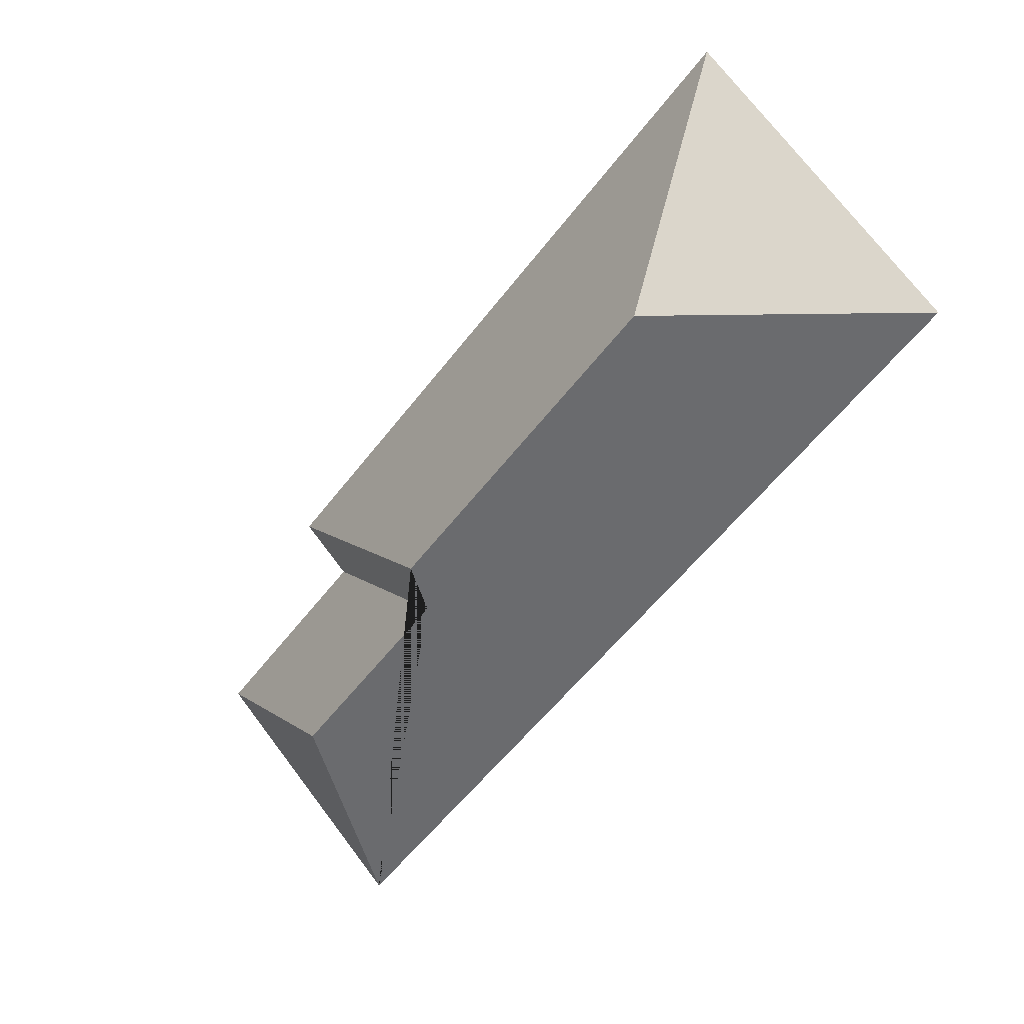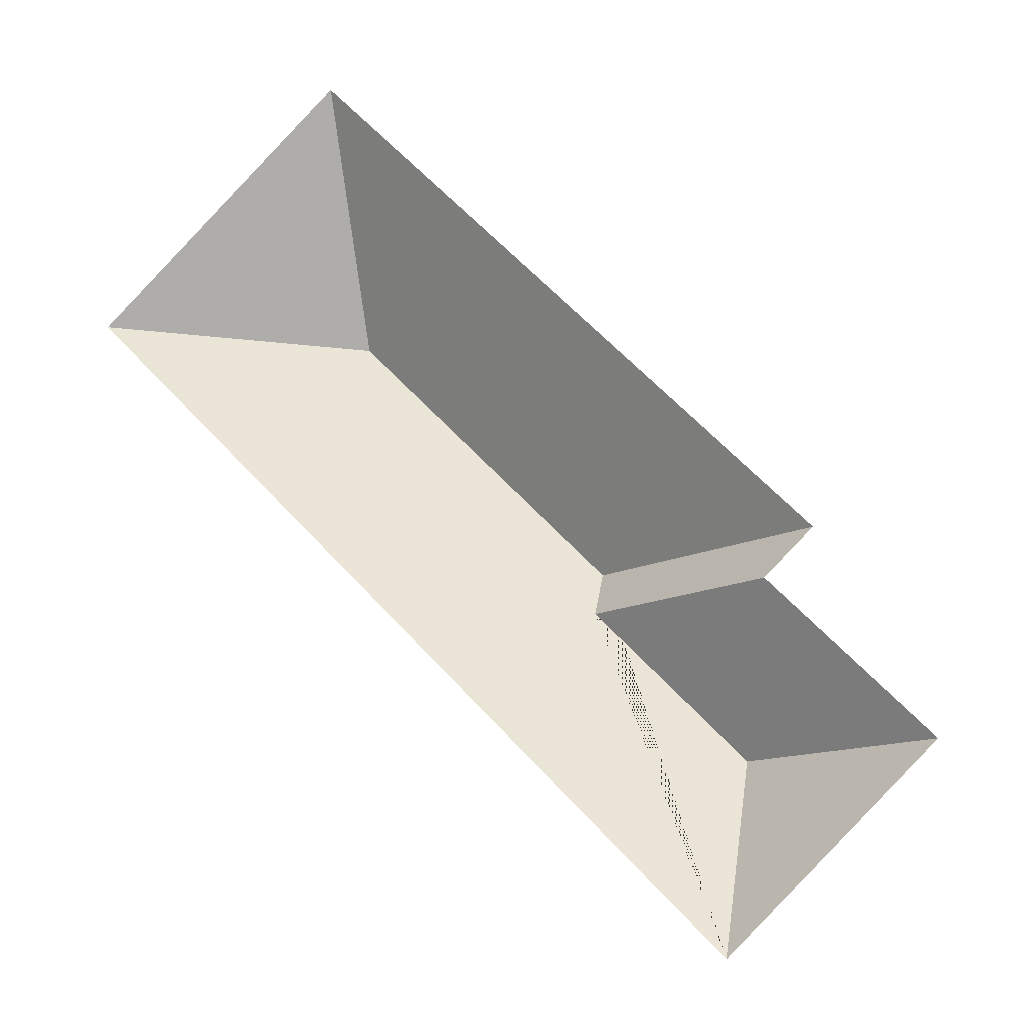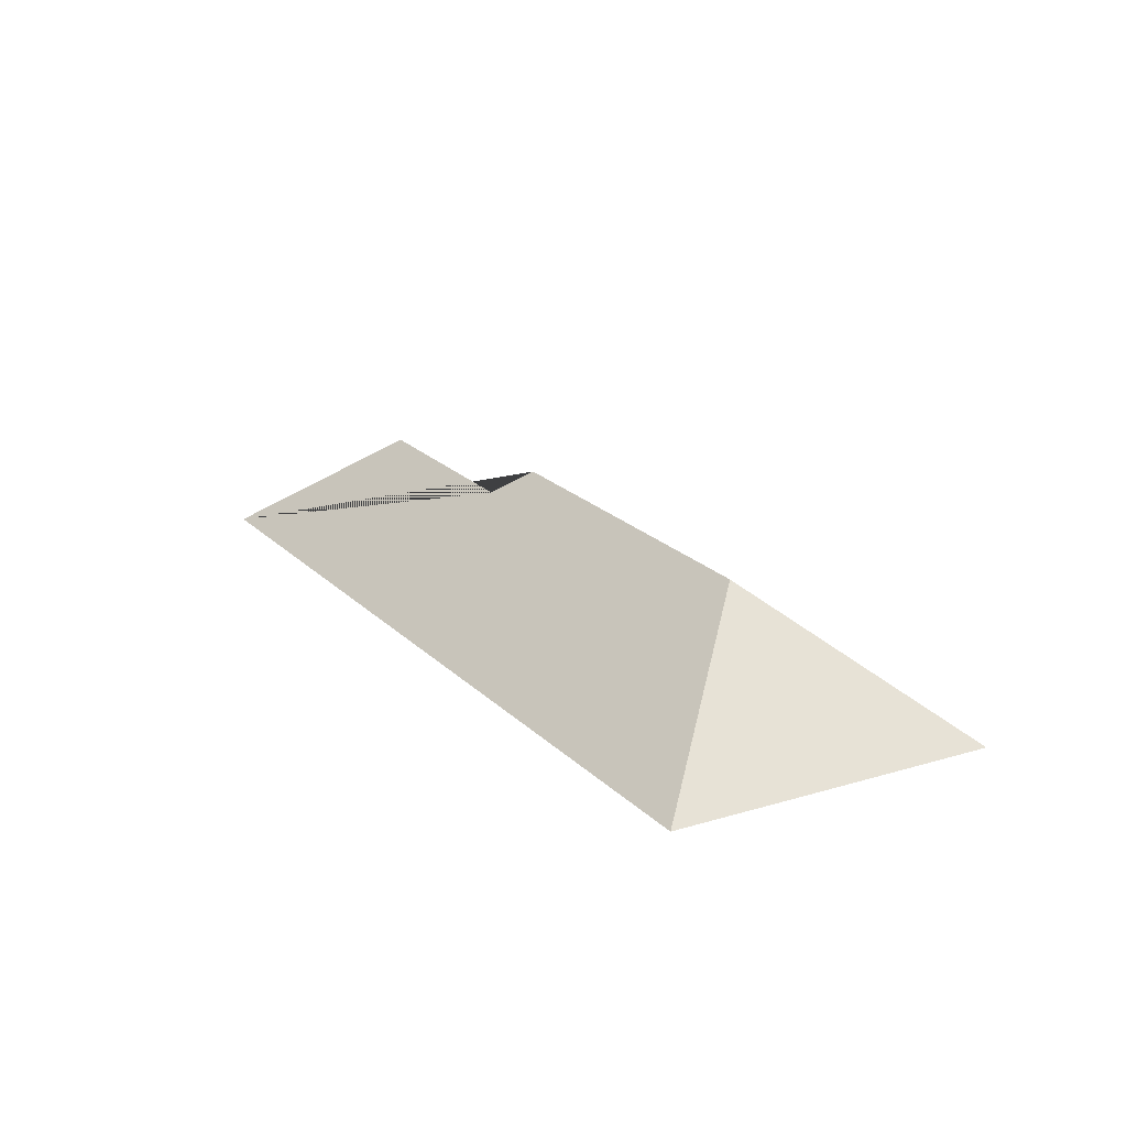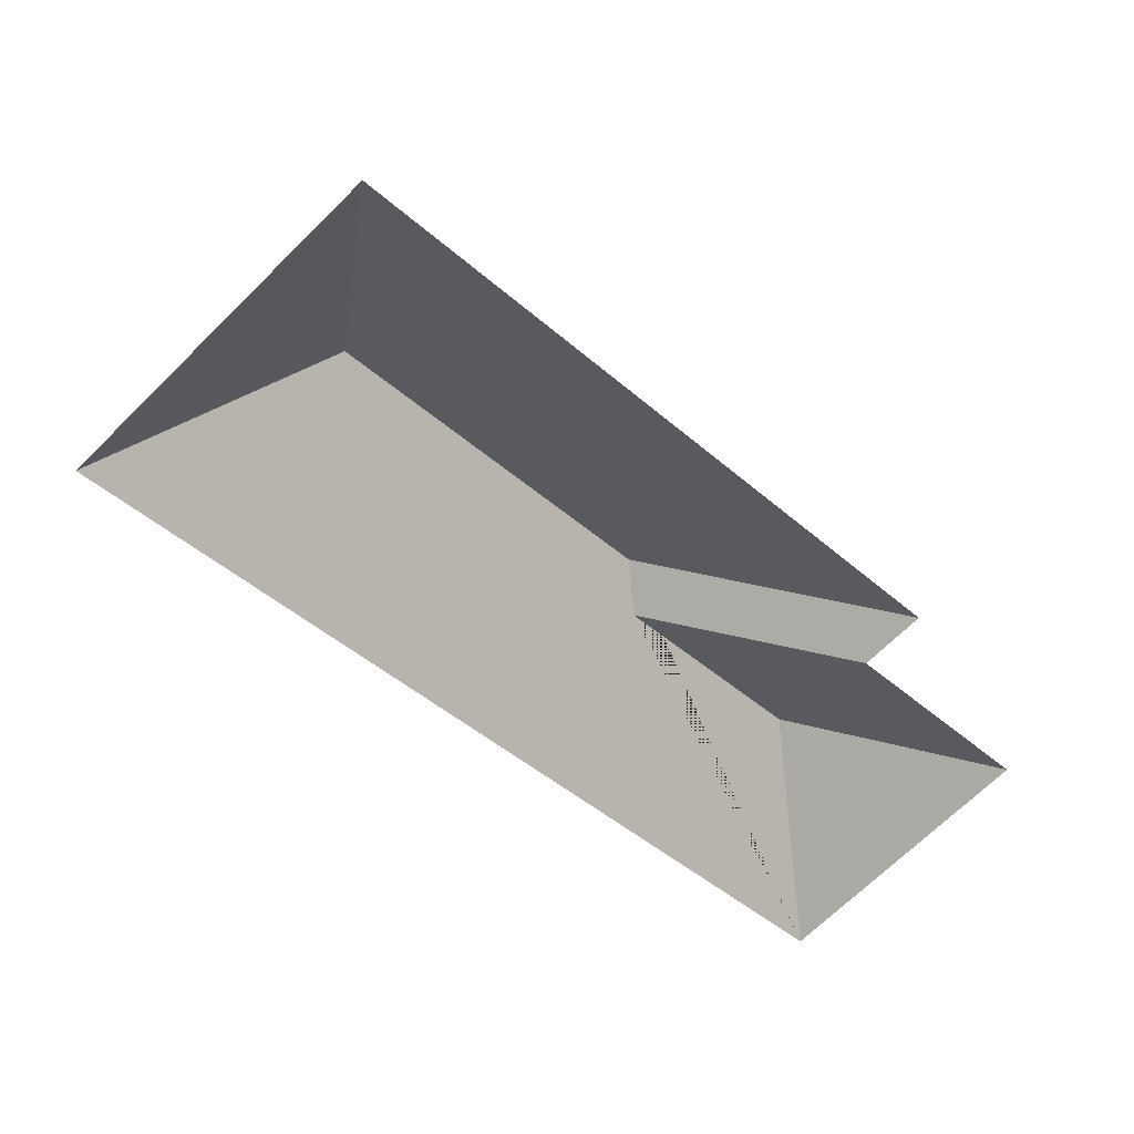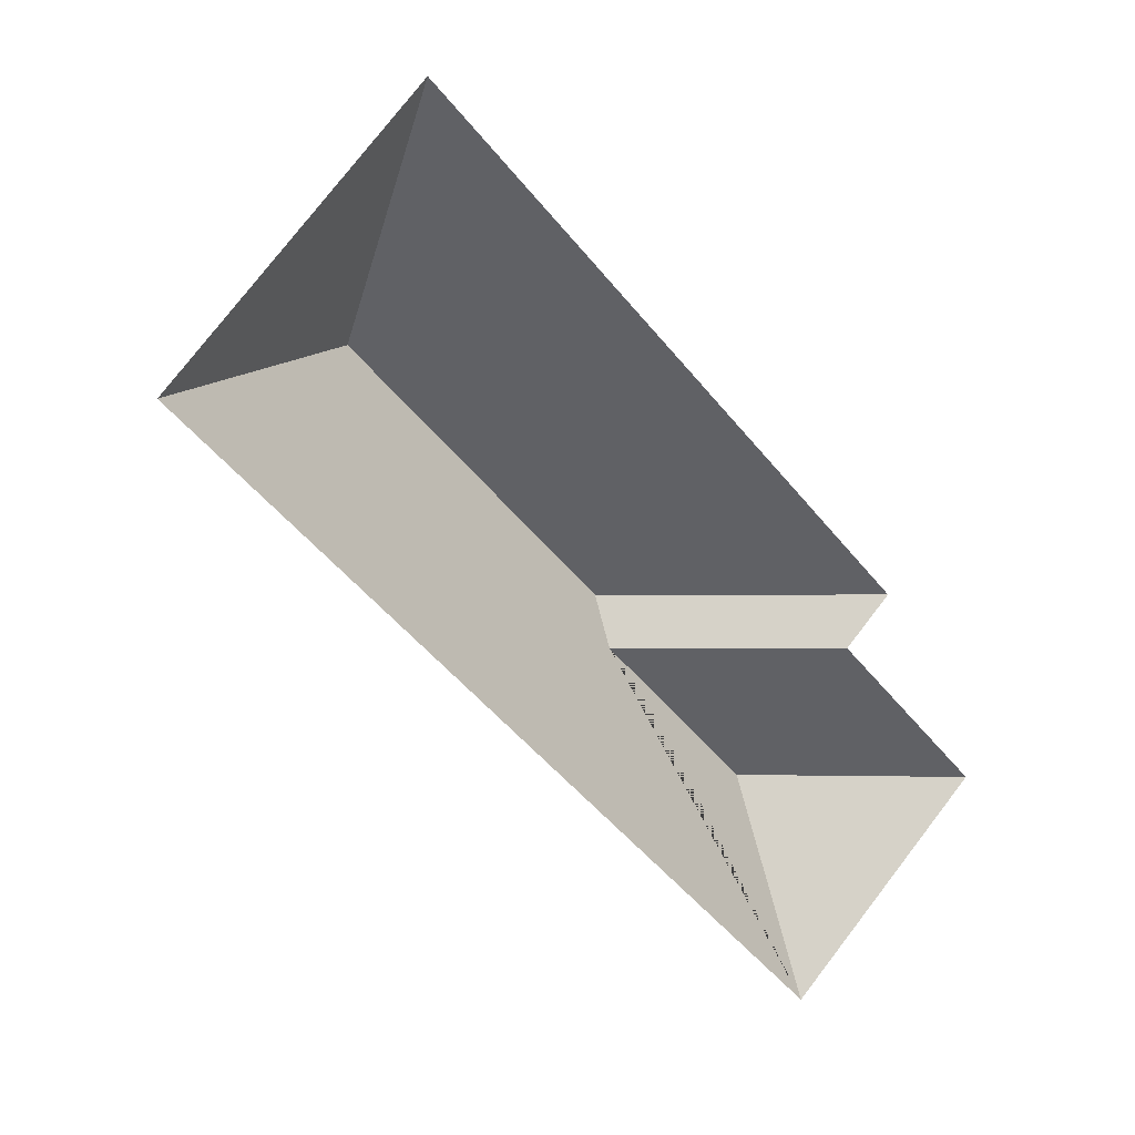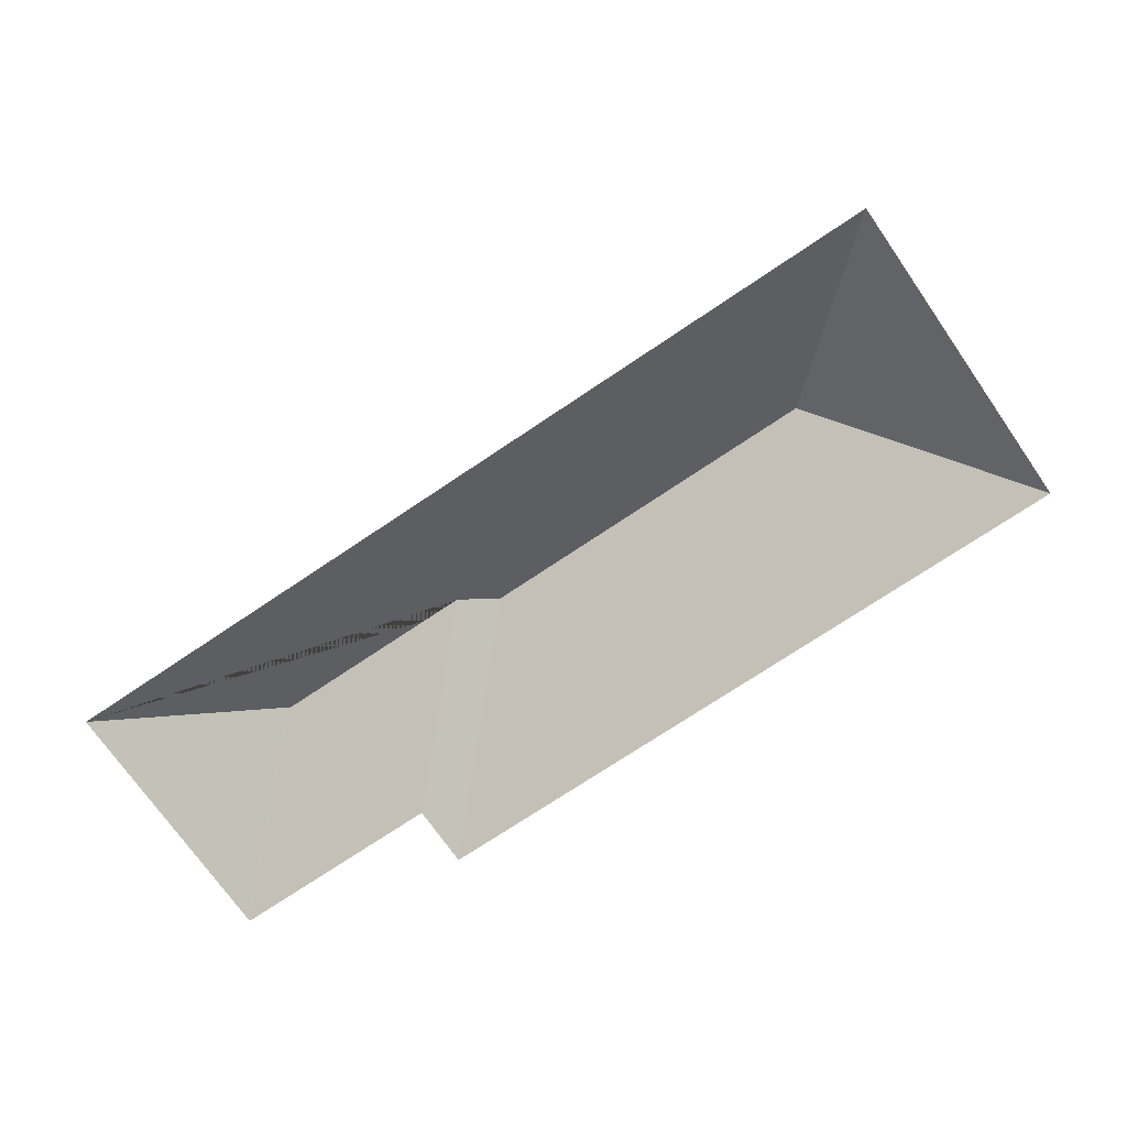
<metadata>
{"format":"obj","ext":"obj","renderer":"f3d","projection":"perspective","resolution":1024,"background":"white","views":[{"elev":9.9,"azim":-146.4,"up":"+Z"},{"elev":-15.0,"azim":17.1,"up":"+Z"},{"elev":20.2,"azim":-73.9,"up":"+Y"},{"elev":36.9,"azim":-12.2,"up":"+Z"},{"elev":15.6,"azim":-32.1,"up":"+Z"},{"elev":-69.9,"azim":-99.6,"up":"+Y"}]}
</metadata>
<code>
o BK39_500_012032_0081_roof
v 441.4 75 -378.9
v 342.7 75 -474.2
v 342.9 131.6 -376.1
v 364.7 75 -299.6
v 388.2 75 -276.9
v 268 131.6 -298.6
v 268.5 145 -275.8
v 140.5 145 -143.3
v 20.94 75 -141
v 143.1 75 -23
v 441.4 0 -378.9
v 342.7 0 -474.2
v 20.94 0 -141
v 143.1 0 -23
v 388.2 0 -276.9
v 364.7 0 -299.6
f 10 8 9
f 10 5 7 8
f 5 4 6 7
f 4 1 3 6
f 1 2 3
f 2 9 8 7 6 3

</code>
